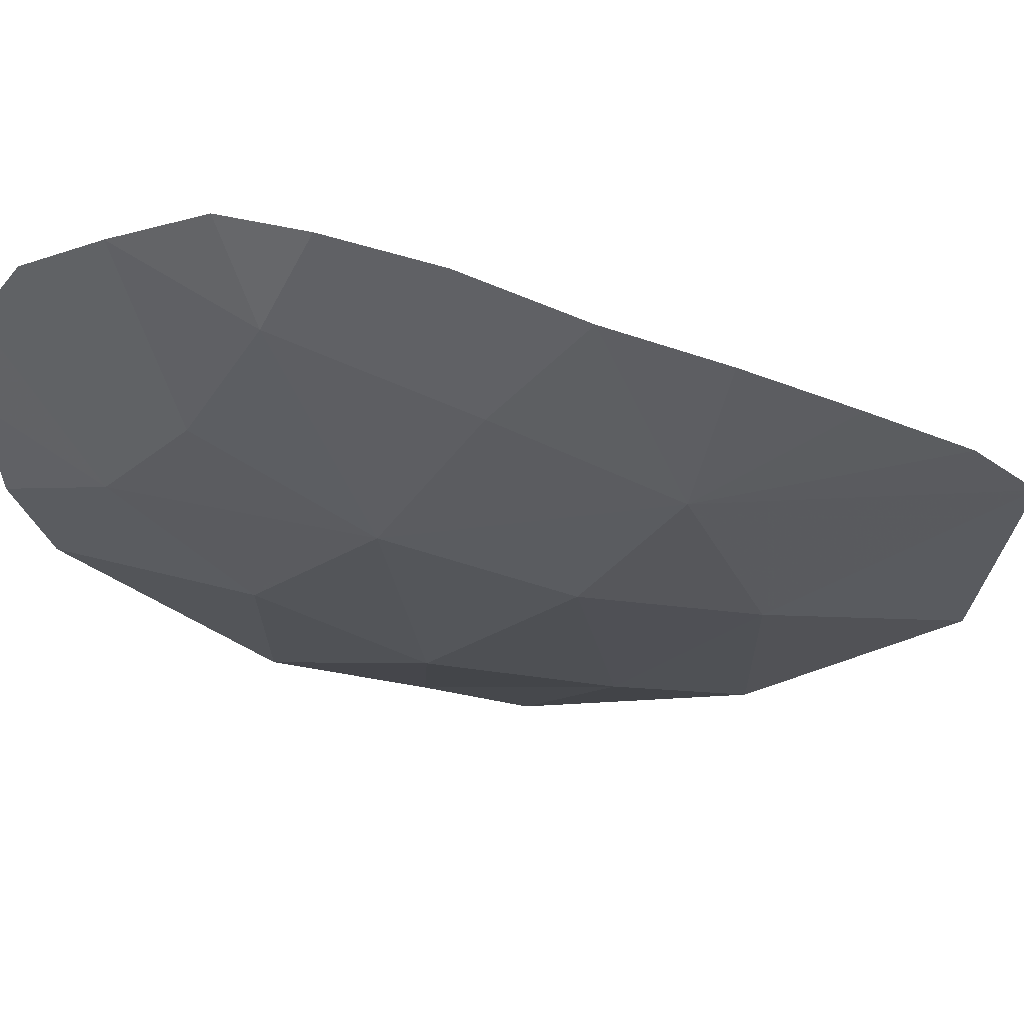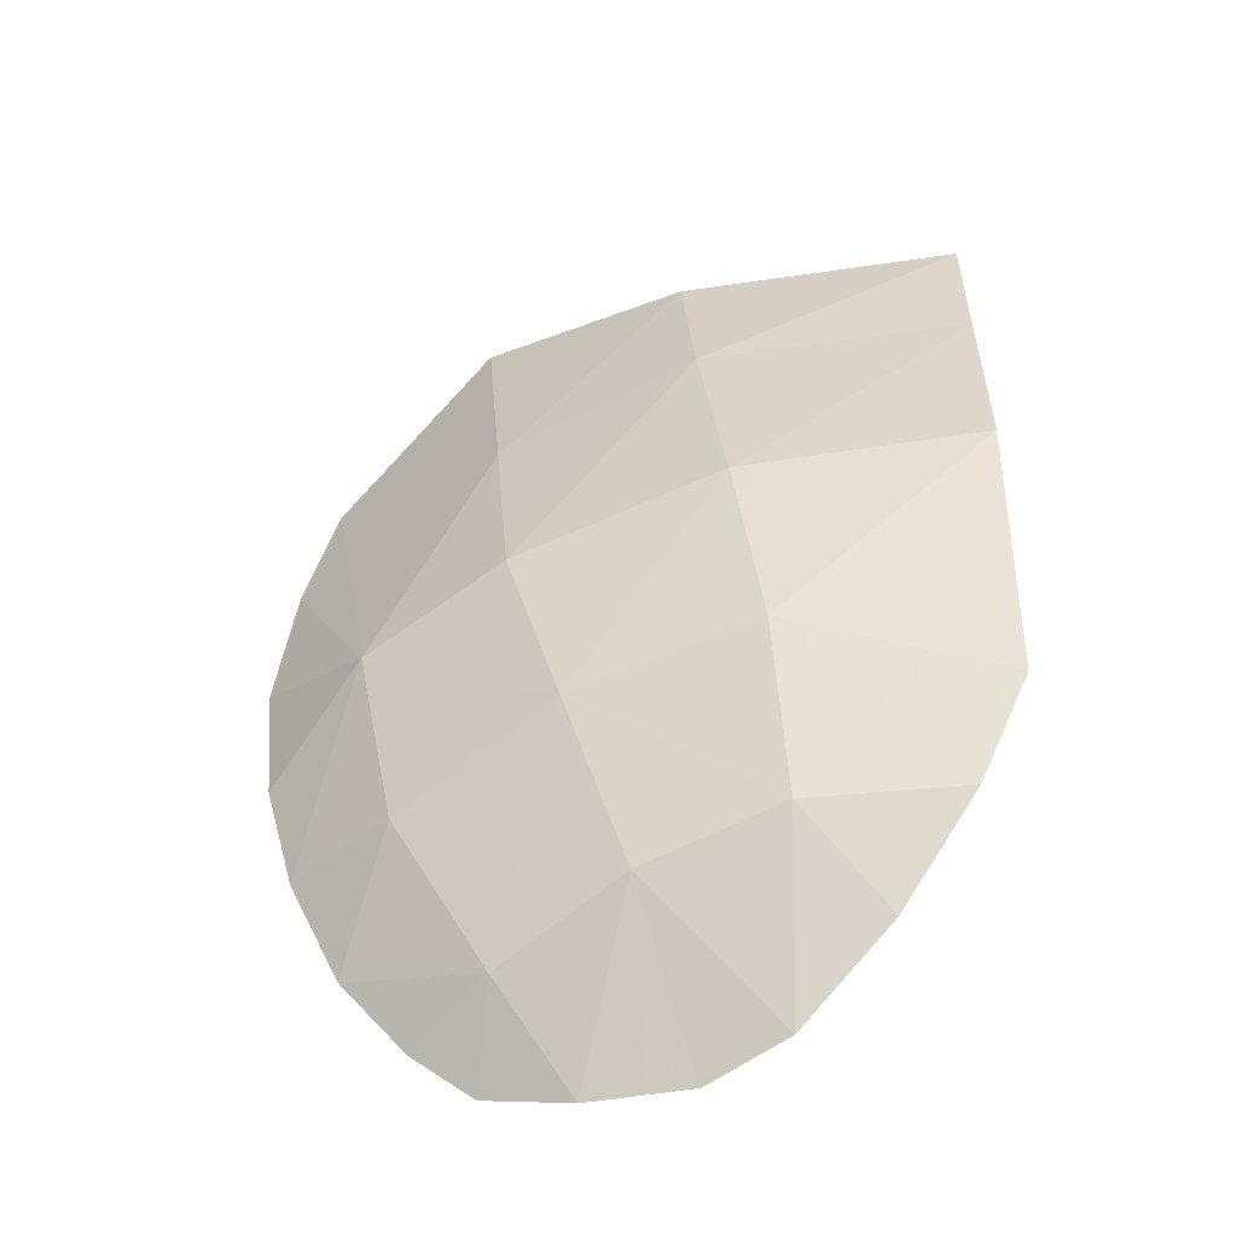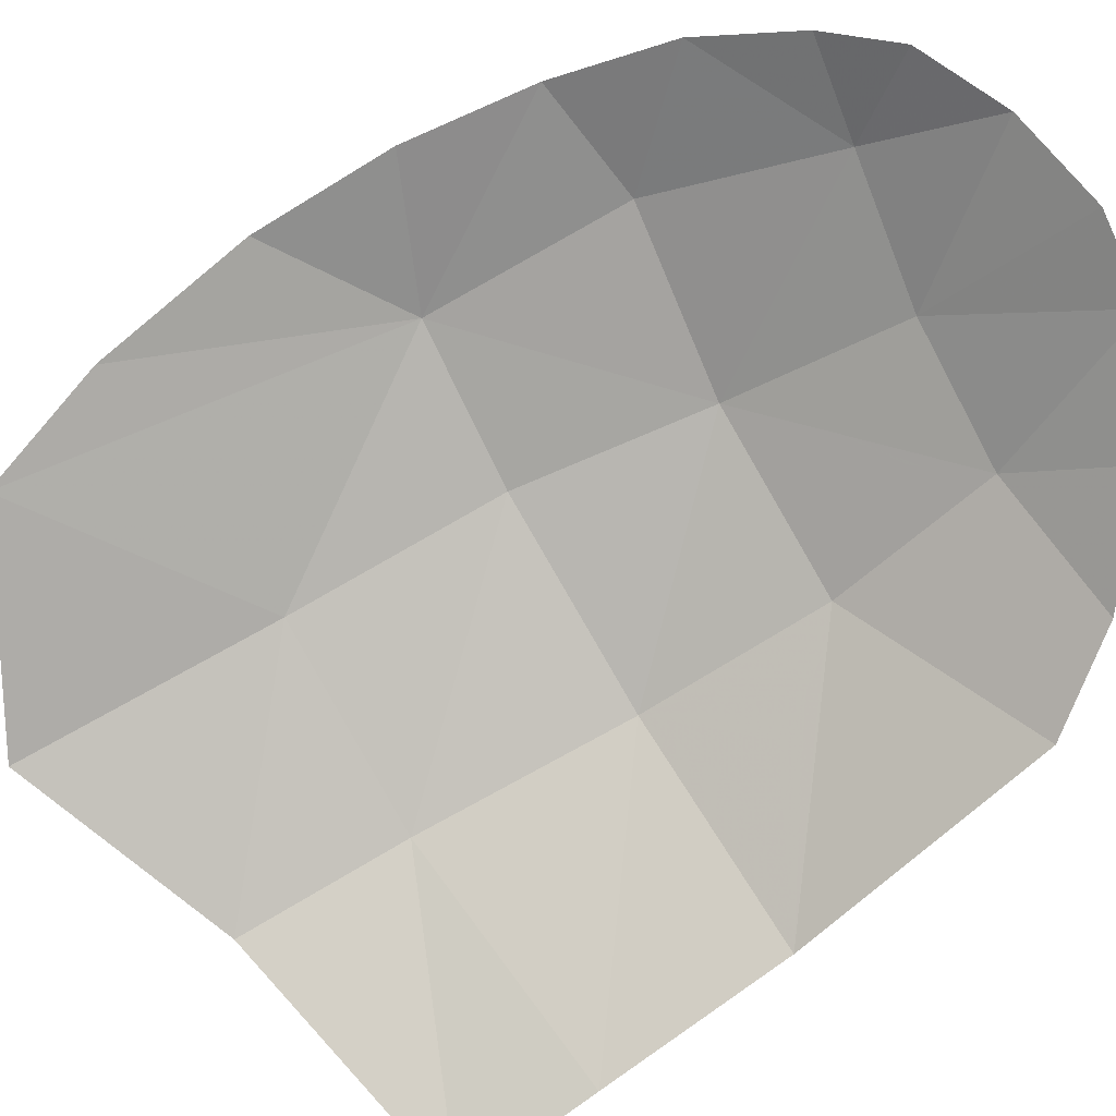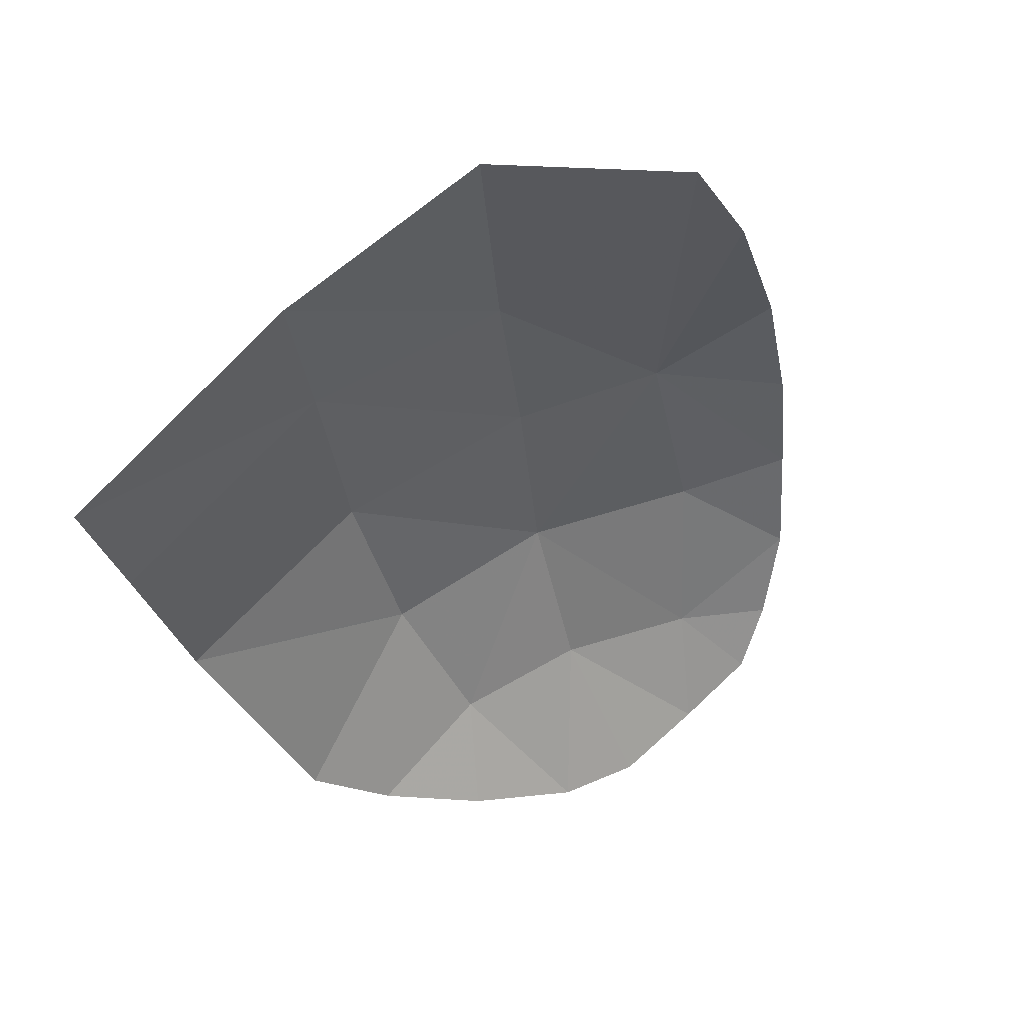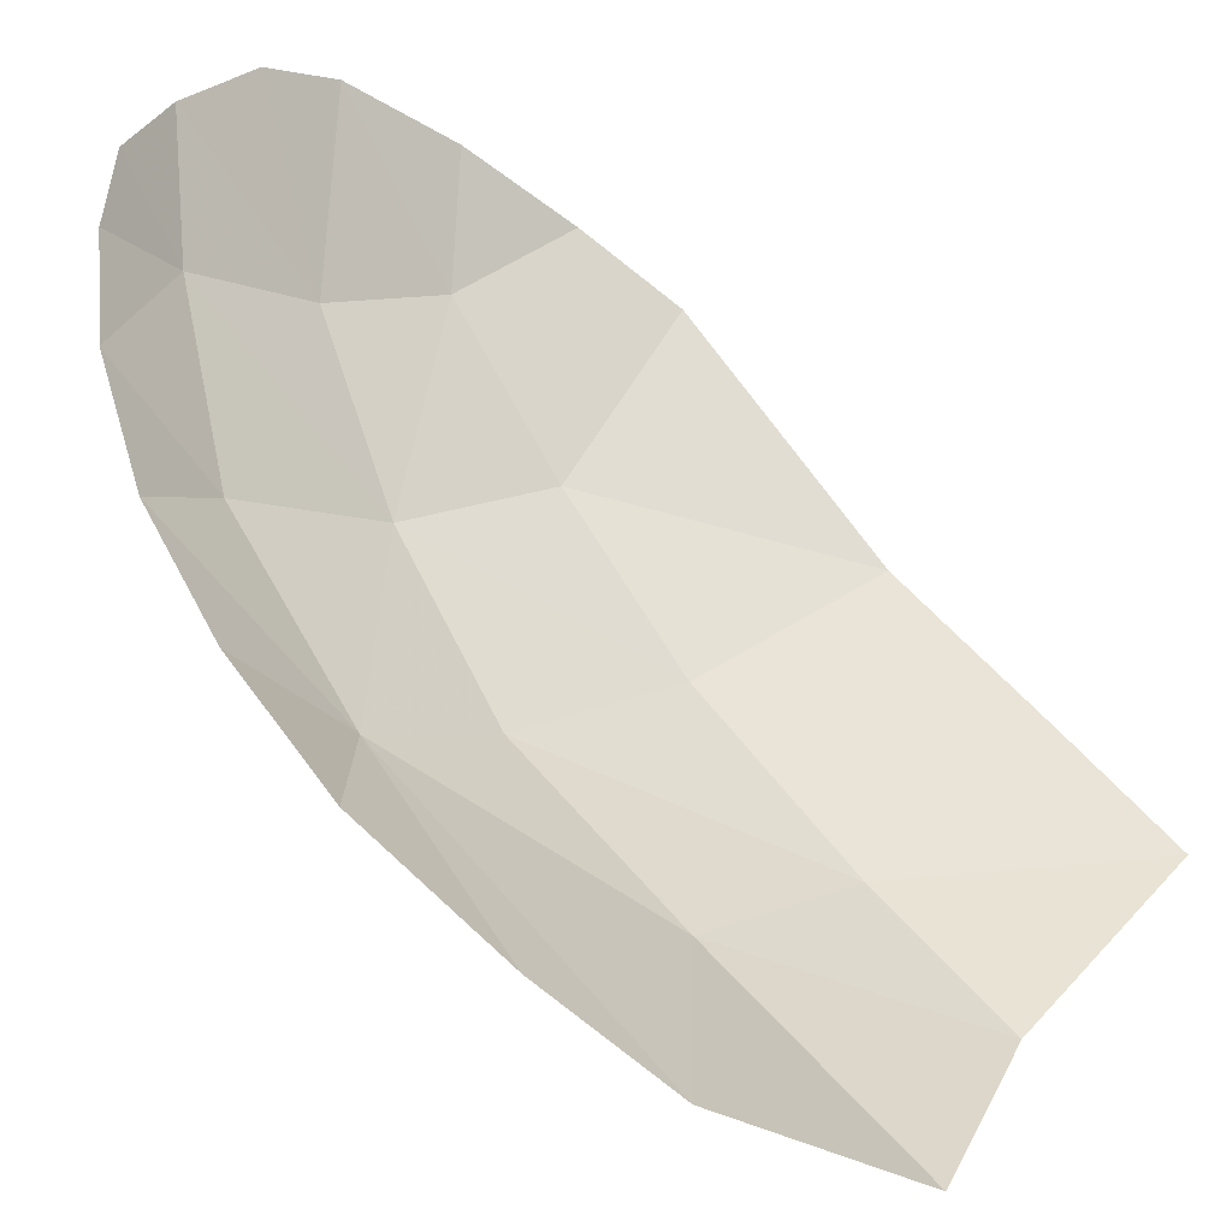
<metadata>
{"format":"obj","ext":"obj","renderer":"f3d","projection":"perspective","resolution":1024,"background":"white","views":[{"elev":8.3,"azim":49.3,"up":"+Z"},{"elev":-70.7,"azim":180.0,"up":"+Y"},{"elev":63.3,"azim":-122.1,"up":"+Z"},{"elev":70.9,"azim":-54.4,"up":"+Y"},{"elev":43.5,"azim":135.6,"up":"+Z"}]}
</metadata>
<code>
v 0.125 -1.735 -0.5546
v 0.05 -1.665 -0.6471
v 0.2126 -1.655 -0.6293
v 0.215 -1.785 -0.4677
v 0.125 -1.735 -0.5546
v 0.2126 -1.655 -0.6293
v 0.215 -1.785 -0.4677
v 0.2126 -1.655 -0.6293
v 0.354 -1.66 -0.5642
v 0.295 -1.79 -0.4191
v 0.215 -1.785 -0.4677
v 0.354 -1.66 -0.5642
v 0.295 -1.79 -0.4191
v 0.354 -1.66 -0.5642
v 0.4 -1.77 -0.3932
v 0.4 -1.77 -0.3932
v 0.354 -1.66 -0.5642
v 0.4807 -1.671 -0.4682
v 0.4 -1.77 -0.3932
v 0.4807 -1.671 -0.4682
v 0.49 -1.725 -0.3702
v 0.49 -1.725 -0.3702
v 0.4807 -1.671 -0.4682
v 0.555 -1.67 -0.3849
v 0.4807 -1.671 -0.4682
v 0.625 -1.585 -0.4142
v 0.555 -1.67 -0.3849
v 0.4807 -1.671 -0.4682
v 0.58 -1.509 -0.5467
v 0.625 -1.585 -0.4142
v 0.4807 -1.671 -0.4682
v 0.4194 -1.501 -0.6683
v 0.58 -1.509 -0.5467
v 0.58 -1.509 -0.5467
v 0.4194 -1.501 -0.6683
v 0.6212 -1.31 -0.6334
v 0.58 -1.509 -0.5467
v 0.6212 -1.31 -0.6334
v 0.68 -1.475 -0.4621
v 0.625 -1.585 -0.4142
v 0.58 -1.509 -0.5467
v 0.68 -1.475 -0.4621
v 0.68 -1.475 -0.4621
v 0.6212 -1.31 -0.6334
v 0.715 -1.345 -0.503
v 0.715 -1.345 -0.503
v 0.6212 -1.31 -0.6334
v 0.73 -1.2 -0.5491
v 0.6212 -1.31 -0.6334
v 0.715 -1.03 -0.599
v 0.73 -1.2 -0.5491
v 0.6212 -1.31 -0.6334
v 0.6815 -0.8961 -0.6515
v 0.715 -1.03 -0.599
v 0.6212 -1.31 -0.6334
v 0.4929 -1.079 -0.7787
v 0.6815 -0.8961 -0.6515
v 0.6212 -1.31 -0.6334
v 0.4757 -1.309 -0.7363
v 0.4929 -1.079 -0.7787
v 0.4194 -1.501 -0.6683
v 0.4757 -1.309 -0.7363
v 0.6212 -1.31 -0.6334
v 0.4929 -1.079 -0.7787
v 0.2958 -0.9008 -0.9159
v 0.5125 -0.7993 -0.8161
v 0.4929 -1.079 -0.7787
v 0.5125 -0.7993 -0.8161
v 0.6815 -0.8961 -0.6515
v 0.2576 -1.314 -0.8325
v 0.14 -1.315 -0.8498
v 0.1354 -1.266 -0.8637
v 0.1367 -1.218 -0.8767
v 0.2576 -1.314 -0.8325
v 0.1367 -1.218 -0.8767
v 0.1481 -1.146 -0.8922
v 0.1608 -1.095 -0.9023
v 0.2576 -1.314 -0.8325
v 0.3702 -1.185 -0.8174
v 0.373 -1.25 -0.7985
v 0.369 -1.312 -0.7834
v 0.2576 -1.314 -0.8325
v 0.369 -1.312 -0.7834
v 0.3614 -1.367 -0.7598
v 0.3462 -1.417 -0.7426
v 0.2576 -1.314 -0.8325
v 0.3462 -1.417 -0.7426
v 0.3397 -1.435 -0.7358
v 0.3198 -1.463 -0.7292
v 0.2576 -1.314 -0.8325
v 0.3198 -1.463 -0.7292
v 0.2918 -1.494 -0.7241
v 0.2733 -1.502 -0.7275
v 0.2576 -1.314 -0.8325
v 0.2283 -1.502 -0.7457
v 0.1967 -1.472 -0.7649
v 0.1768 -1.441 -0.7833
v 0.2576 -1.314 -0.8325
v 0.1768 -1.441 -0.7833
v 0.1604 -1.401 -0.8051
v 0.1481 -1.354 -0.8296
v 0.1481 -1.354 -0.8296
v 0.14 -1.315 -0.8498
v 0.2576 -1.314 -0.8325
v 0.2576 -1.314 -0.8325
v 0.1608 -1.095 -0.9023
v 0.2839 -1.084 -0.8837
v 0.2839 -1.084 -0.8837
v 0.1608 -1.095 -0.9023
v 0.1713 -1.066 -0.9087
v 0.1858 -1.041 -0.9135
v 0.2839 -1.084 -0.8837
v 0.1858 -1.041 -0.9135
v 0.2112 -1.013 -0.9131
v 0.2432 -0.9948 -0.9096
v 0.2839 -1.084 -0.8837
v 0.2432 -0.9948 -0.9096
v 0.2678 -0.9948 -0.9042
v 0.289 -1.005 -0.8976
v 0.2839 -1.084 -0.8837
v 0.289 -1.005 -0.8976
v 0.3143 -1.028 -0.88
v 0.3337 -1.056 -0.8643
v 0.2839 -1.084 -0.8837
v 0.3337 -1.056 -0.8643
v 0.3461 -1.083 -0.8524
v 0.2839 -1.084 -0.8837
v 0.3461 -1.083 -0.8524
v 0.3599 -1.129 -0.8351
v 0.3702 -1.185 -0.8174
v 0.2576 -1.314 -0.8325
v 0.2839 -1.084 -0.8837
v 0.3702 -1.185 -0.8174
v 0 -1.316 -0.8706
v 0.1354 -1.266 -0.8637
v 0.14 -1.315 -0.8498
v 0.1367 -1.218 -0.8767
v 0.1354 -1.266 -0.8637
v 0 -1.316 -0.8706
v 0 -1.109 -0.9267
v 0.1367 -1.218 -0.8767
v 0 -1.109 -0.9267
v 0.1481 -1.146 -0.8922
v 0.1481 -1.146 -0.8922
v 0 -1.109 -0.9267
v 0.1608 -1.095 -0.9023
v 0.1608 -1.095 -0.9023
v 0 -1.109 -0.9267
v 0 -0.9587 -0.9699
v 0.1713 -1.066 -0.9087
v 0.1713 -1.066 -0.9087
v 0 -0.9587 -0.9699
v 0.1858 -1.041 -0.9135
v 0.1858 -1.041 -0.9135
v 0 -0.9587 -0.9699
v 0.2112 -1.013 -0.9131
v 0.2432 -0.9948 -0.9096
v 0.2112 -1.013 -0.9131
v 0 -0.9587 -0.9699
v 0.2958 -0.9008 -0.9159
v 0.2678 -0.9948 -0.9042
v 0.2432 -0.9948 -0.9096
v 0.2958 -0.9008 -0.9159
v 0.289 -1.005 -0.8976
v 0.2678 -0.9948 -0.9042
v 0.2958 -0.9008 -0.9159
v 0.3143 -1.028 -0.88
v 0.289 -1.005 -0.8976
v 0.2958 -0.9008 -0.9159
v 0.3337 -1.056 -0.8643
v 0.3143 -1.028 -0.88
v 0.2958 -0.9008 -0.9159
v 0.4929 -1.079 -0.7787
v 0.3461 -1.083 -0.8524
v 0.3337 -1.056 -0.8643
v 0.4929 -1.079 -0.7787
v 0.3599 -1.129 -0.8351
v 0.3461 -1.083 -0.8524
v 0.4929 -1.079 -0.7787
v 0.3702 -1.185 -0.8174
v 0.3599 -1.129 -0.8351
v 0.4929 -1.079 -0.7787
v 0.4757 -1.309 -0.7363
v 0.4757 -1.309 -0.7363
v 0.373 -1.25 -0.7985
v 0.3702 -1.185 -0.8174
v 0.369 -1.312 -0.7834
v 0.373 -1.25 -0.7985
v 0.4757 -1.309 -0.7363
v 0.3614 -1.367 -0.7598
v 0.369 -1.312 -0.7834
v 0.4757 -1.309 -0.7363
v 0.3641 -1.437 -0.7245
v 0.1481 -1.354 -0.8296
v 0 -1.316 -0.8706
v 0.14 -1.315 -0.8498
v 0.1604 -1.401 -0.8051
v 0 -1.316 -0.8706
v 0.1481 -1.354 -0.8296
v 0.1768 -1.441 -0.7833
v 0 -1.316 -0.8706
v 0.1604 -1.401 -0.8051
v 0.1967 -1.472 -0.7649
v 0 -1.316 -0.8706
v 0.1768 -1.441 -0.7833
v 0.2283 -1.502 -0.7457
v 0 -1.316 -0.8706
v 0.1967 -1.472 -0.7649
v 0 -1.58 -0.7207
v 0 -1.316 -0.8706
v 0.2283 -1.502 -0.7457
v 0.05 -1.665 -0.6471
v 0 -1.58 -0.7207
v 0.2283 -1.502 -0.7457
v 0.2126 -1.655 -0.6293
v 0.2283 -1.502 -0.7457
v 0.2576 -1.314 -0.8325
v 0.2733 -1.502 -0.7275
v 0.3315 -1.458 -0.7269
v 0.3198 -1.463 -0.7292
v 0.3397 -1.435 -0.7358
v 0.3641 -1.437 -0.7245
v 0.3595 -1.466 -0.7116
v 0.3315 -1.458 -0.7269
v 0.3641 -1.437 -0.7245
v 0.383 -1.478 -0.6952
v 0.3595 -1.466 -0.7116
v 0.3641 -1.437 -0.7245
v 0.383 -1.478 -0.6952
v 0.3641 -1.437 -0.7245
v 0.4194 -1.501 -0.6683
v 0.402 -1.501 -0.6754
v 0.4061 -1.511 -0.6659
v 0.402 -1.501 -0.6754
v 0.4194 -1.501 -0.6683
v 0.4135 -1.516 -0.6591
v 0.4061 -1.511 -0.6659
v 0.4194 -1.501 -0.6683
v 0.4135 -1.516 -0.6591
v 0.4194 -1.501 -0.6683
v 0.42 -1.514 -0.6566
v 0.4145 -1.48 -0.6807
v 0.4194 -1.501 -0.6683
v 0.3641 -1.437 -0.7245
v 0.394 -1.454 -0.7031
v 0.306 -1.502 -0.7143
v 0.2918 -1.494 -0.7241
v 0.3198 -1.463 -0.7292
v 0.3205 -1.477 -0.7214
v 0.306 -1.502 -0.7143
v 0.3205 -1.477 -0.7214
v 0.3325 -1.486 -0.7115
v 0.3415 -1.502 -0.6999
v 0.3205 -1.522 -0.6921
v 0.306 -1.502 -0.7143
v 0.3415 -1.502 -0.6999
v 0.348 -1.533 -0.6721
v 0.3275 -1.549 -0.6677
v 0.3205 -1.522 -0.6921
v 0.348 -1.533 -0.6721
v 0.3497 -1.553 -0.6552
v 0.3295 -1.568 -0.6514
v 0.3275 -1.549 -0.6677
v 0.3497 -1.553 -0.6552
v 0.332 -1.577 -0.6427
v 0.3295 -1.568 -0.6514
v 0.3497 -1.553 -0.6552
v 0.3405 -1.581 -0.6365
v 0.3405 -1.581 -0.6365
v 0.3497 -1.553 -0.6552
v 0.349 -1.573 -0.6391
v 0.2283 -1.502 -0.7457
v 0.2733 -1.502 -0.7275
v 0.267 -1.51 -0.7239
v 0.2395 -1.526 -0.722
v 0.2395 -1.526 -0.722
v 0.267 -1.51 -0.7239
v 0.273 -1.54 -0.6971
v 0.2445 -1.556 -0.6955
v 0.2445 -1.556 -0.6955
v 0.273 -1.54 -0.6971
v 0.274 -1.577 -0.6675
v 0.248 -1.594 -0.6641
v 0.248 -1.594 -0.6641
v 0.274 -1.577 -0.6675
v 0.27 -1.601 -0.6491
v 0.25 -1.609 -0.6517
v 0.26 -1.611 -0.646
v 0.25 -1.609 -0.6517
v 0.27 -1.601 -0.6491
v 0.2126 -1.655 -0.6293
v 0.2283 -1.502 -0.7457
v 0.2395 -1.526 -0.722
v 0.2445 -1.556 -0.6955
v 0.2126 -1.655 -0.6293
v 0.2445 -1.556 -0.6955
v 0.248 -1.594 -0.6641
v 0.2126 -1.655 -0.6293
v 0.248 -1.594 -0.6641
v 0.25 -1.609 -0.6517
v 0.2126 -1.655 -0.6293
v 0.25 -1.609 -0.6517
v 0.26 -1.611 -0.646
v 0.3295 -1.568 -0.6514
v 0.2126 -1.655 -0.6293
v 0.26 -1.611 -0.646
v 0.27 -1.601 -0.6491
v 0.3275 -1.549 -0.6677
v 0.3295 -1.568 -0.6514
v 0.27 -1.601 -0.6491
v 0.274 -1.577 -0.6675
v 0.3205 -1.522 -0.6921
v 0.3275 -1.549 -0.6677
v 0.274 -1.577 -0.6675
v 0.273 -1.54 -0.6971
v 0.306 -1.502 -0.7143
v 0.3205 -1.522 -0.6921
v 0.273 -1.54 -0.6971
v 0.2733 -1.502 -0.7275
v 0.273 -1.54 -0.6971
v 0.267 -1.51 -0.7239
v 0.2733 -1.502 -0.7275
v 0.2733 -1.502 -0.7275
v 0.2918 -1.494 -0.7241
v 0.306 -1.502 -0.7143
v 0.3325 -1.486 -0.7115
v 0.3205 -1.477 -0.7214
v 0.3198 -1.463 -0.7292
v 0.3315 -1.458 -0.7269
v 0.3325 -1.486 -0.7115
v 0.3315 -1.458 -0.7269
v 0.3595 -1.466 -0.7116
v 0.3415 -1.502 -0.6999
v 0.3415 -1.502 -0.6999
v 0.3595 -1.466 -0.7116
v 0.383 -1.478 -0.6952
v 0.402 -1.501 -0.6754
v 0.3415 -1.502 -0.6999
v 0.402 -1.501 -0.6754
v 0.4061 -1.511 -0.6659
v 0.348 -1.533 -0.6721
v 0.3497 -1.553 -0.6552
v 0.348 -1.533 -0.6721
v 0.4061 -1.511 -0.6659
v 0.3497 -1.553 -0.6552
v 0.4061 -1.511 -0.6659
v 0.4135 -1.516 -0.6591
v 0.349 -1.573 -0.6391
v 0.354 -1.66 -0.5642
v 0.349 -1.573 -0.6391
v 0.4135 -1.516 -0.6591
v 0.354 -1.66 -0.5642
v 0.3405 -1.581 -0.6365
v 0.349 -1.573 -0.6391
v 0.3405 -1.581 -0.6365
v 0.354 -1.66 -0.5642
v 0.2126 -1.655 -0.6293
v 0.332 -1.577 -0.6427
v 0.2126 -1.655 -0.6293
v 0.3295 -1.568 -0.6514
v 0.332 -1.577 -0.6427
v 0.354 -1.66 -0.5642
v 0.4135 -1.516 -0.6591
v 0.42 -1.514 -0.6566
v 0.4807 -1.671 -0.4682
v 0.4807 -1.671 -0.4682
v 0.42 -1.514 -0.6566
v 0.4194 -1.501 -0.6683
v 0.3641 -1.437 -0.7245
v 0.3397 -1.435 -0.7358
v 0.3462 -1.417 -0.7426
v 0.3641 -1.437 -0.7245
v 0.3462 -1.417 -0.7426
v 0.3614 -1.367 -0.7598
v 0.394 -1.454 -0.7031
v 0.3641 -1.437 -0.7245
v 0.4757 -1.309 -0.7363
v 0.4145 -1.48 -0.6807
v 0.394 -1.454 -0.7031
v 0.4757 -1.309 -0.7363
v 0.4194 -1.501 -0.6683
v 0.4145 -1.48 -0.6807
v 0.4757 -1.309 -0.7363
g mesh6922562
f 1 2 3
f 4 5 6
f 7 8 9
f 10 11 12
f 13 14 15
f 16 17 18
f 19 20 21
f 22 23 24
f 25 26 27
f 28 29 30
f 31 32 33
f 34 35 36
f 37 38 39
f 40 41 42
f 43 44 45
f 46 47 48
f 49 50 51
f 52 53 54
f 55 56 57
f 58 59 60
f 61 62 63
f 64 65 66
f 67 68 69
f 70 71 72
f 72 73 70
f 74 75 76
f 76 77 74
f 78 79 80
f 80 81 78
f 82 83 84
f 84 85 82
f 86 87 88
f 88 89 86
f 90 91 92
f 92 93 90
f 94 95 96
f 96 97 94
f 98 99 100
f 100 101 98
f 102 103 104
f 105 106 107
f 108 109 110
f 110 111 108
f 112 113 114
f 114 115 112
f 116 117 118
f 118 119 116
f 120 121 122
f 122 123 120
f 124 125 126
f 127 128 129
f 129 130 127
f 131 132 133
f 134 135 136
f 137 138 139
f 139 140 137
f 141 142 143
f 144 145 146
f 147 148 149
f 149 150 147
f 151 152 153
f 154 155 156
f 157 158 159
f 159 160 157
f 161 162 163
f 164 165 166
f 167 168 169
f 170 171 172
f 172 173 170
f 174 175 176
f 177 178 179
f 180 181 182
f 182 183 180
f 184 185 186
f 187 188 189
f 190 191 192
f 192 193 190
f 194 195 196
f 197 198 199
f 200 201 202
f 203 204 205
f 206 207 208
f 209 210 211
f 212 213 214
f 214 215 212
f 216 217 218
f 219 220 221
f 221 222 219
f 223 224 225
f 226 227 228
f 229 230 231
f 231 232 229
f 233 234 235
f 236 237 238
f 239 240 241
f 242 243 244
f 244 245 242
f 246 247 248
f 248 249 246
f 250 251 252
f 252 253 250
f 254 255 256
f 256 257 254
f 258 259 260
f 260 261 258
f 262 263 264
f 265 266 267
f 267 268 265
f 269 270 271
f 272 273 274
f 274 275 272
f 276 277 278
f 278 279 276
f 280 281 282
f 282 283 280
f 284 285 286
f 286 287 284
f 288 289 290
f 291 292 293
f 293 294 291
f 295 296 297
f 298 299 300
f 301 302 303
f 304 305 306
f 306 307 304
f 308 309 310
f 310 311 308
f 312 313 314
f 314 315 312
f 316 317 318
f 318 319 316
f 320 321 322
f 323 324 325
f 326 327 328
f 328 329 326
f 330 331 332
f 332 333 330
f 334 335 336
f 336 337 334
f 338 339 340
f 340 341 338
f 342 343 344
f 345 346 347
f 347 348 345
f 349 350 351
f 352 353 354
f 355 356 357
f 357 358 355
f 359 360 361
f 362 363 364
f 364 365 362
f 366 367 368
f 369 370 371
f 372 373 374
f 375 376 377
f 378 379 380
f 381 382 383

</code>
